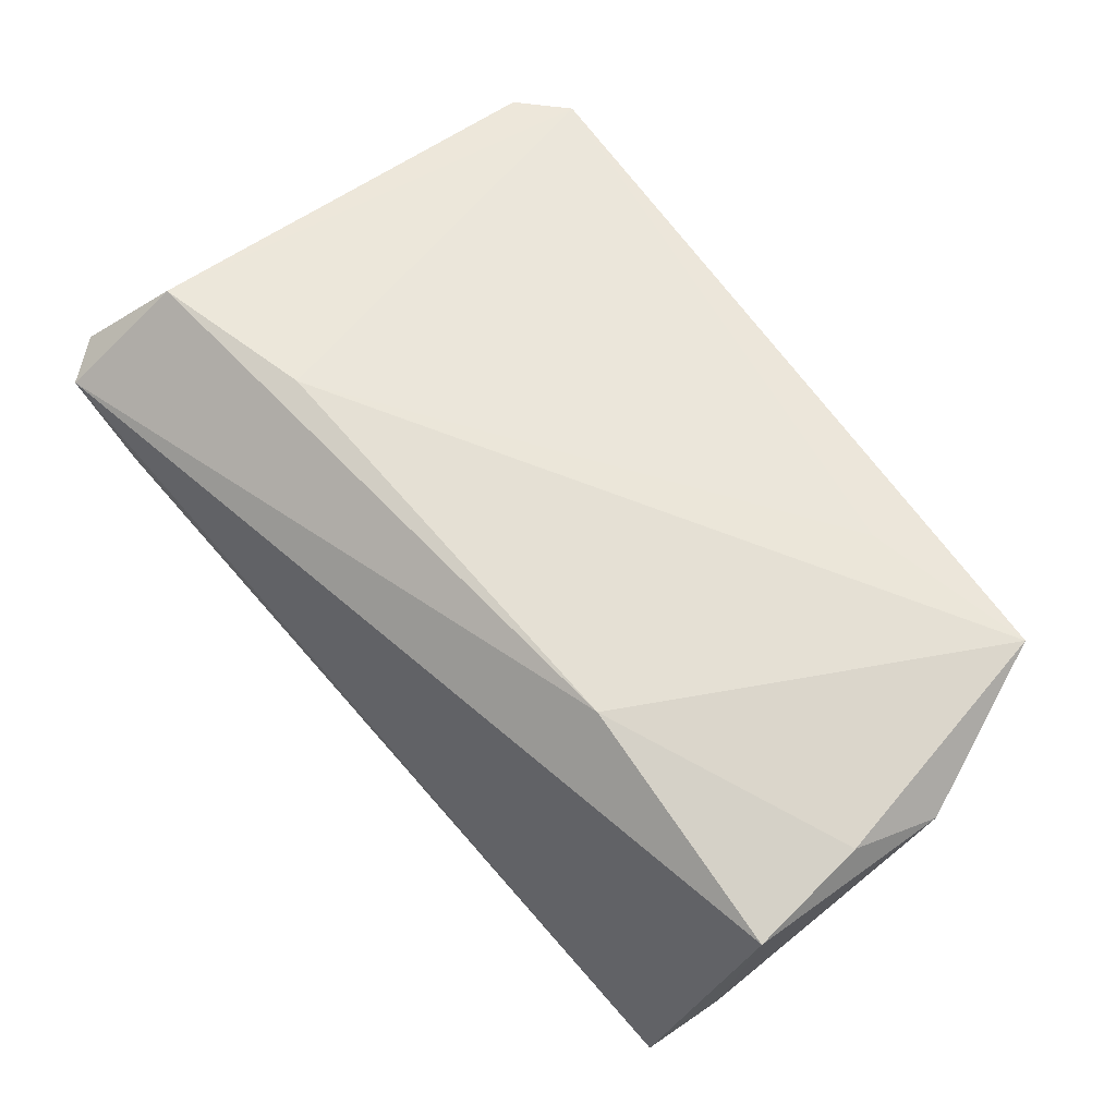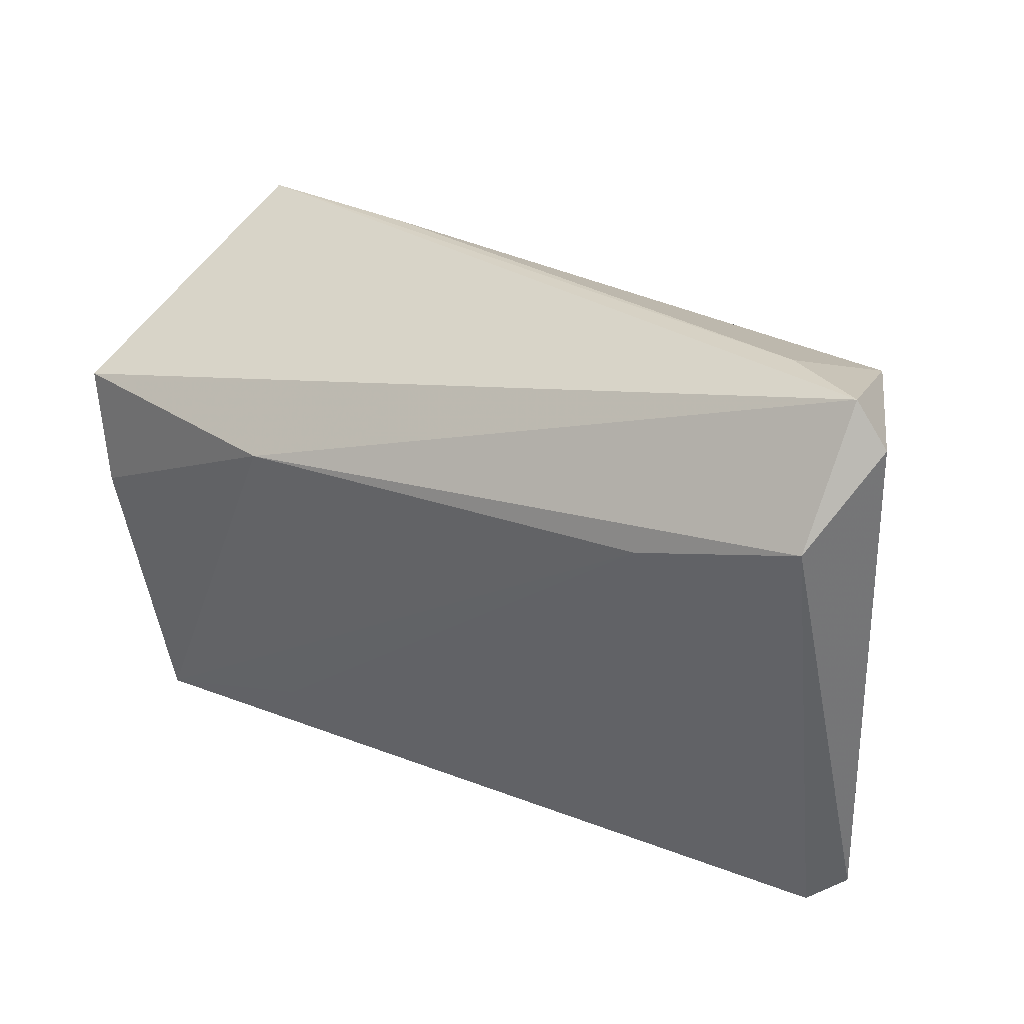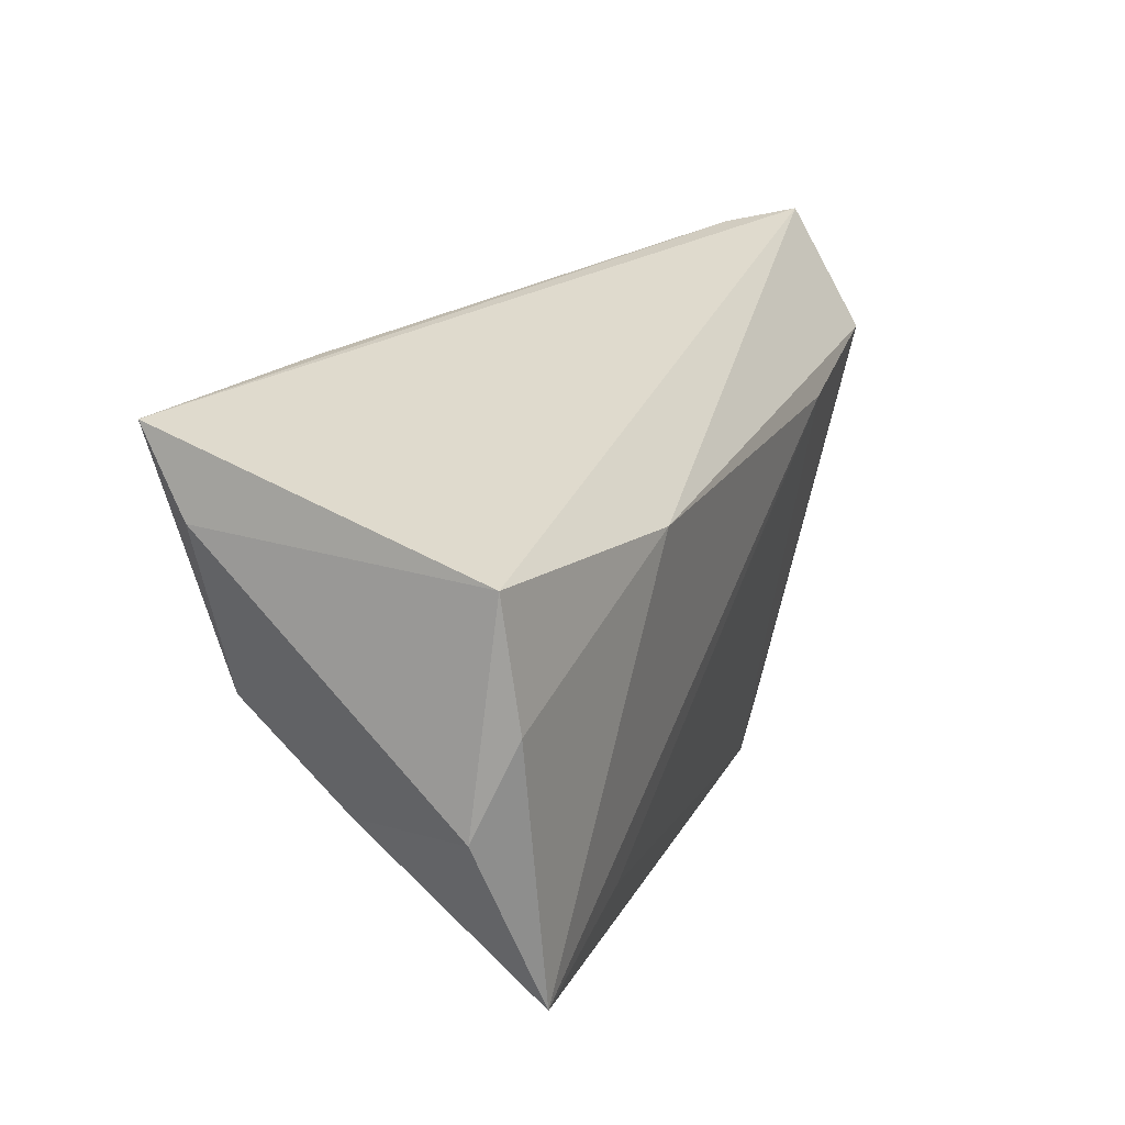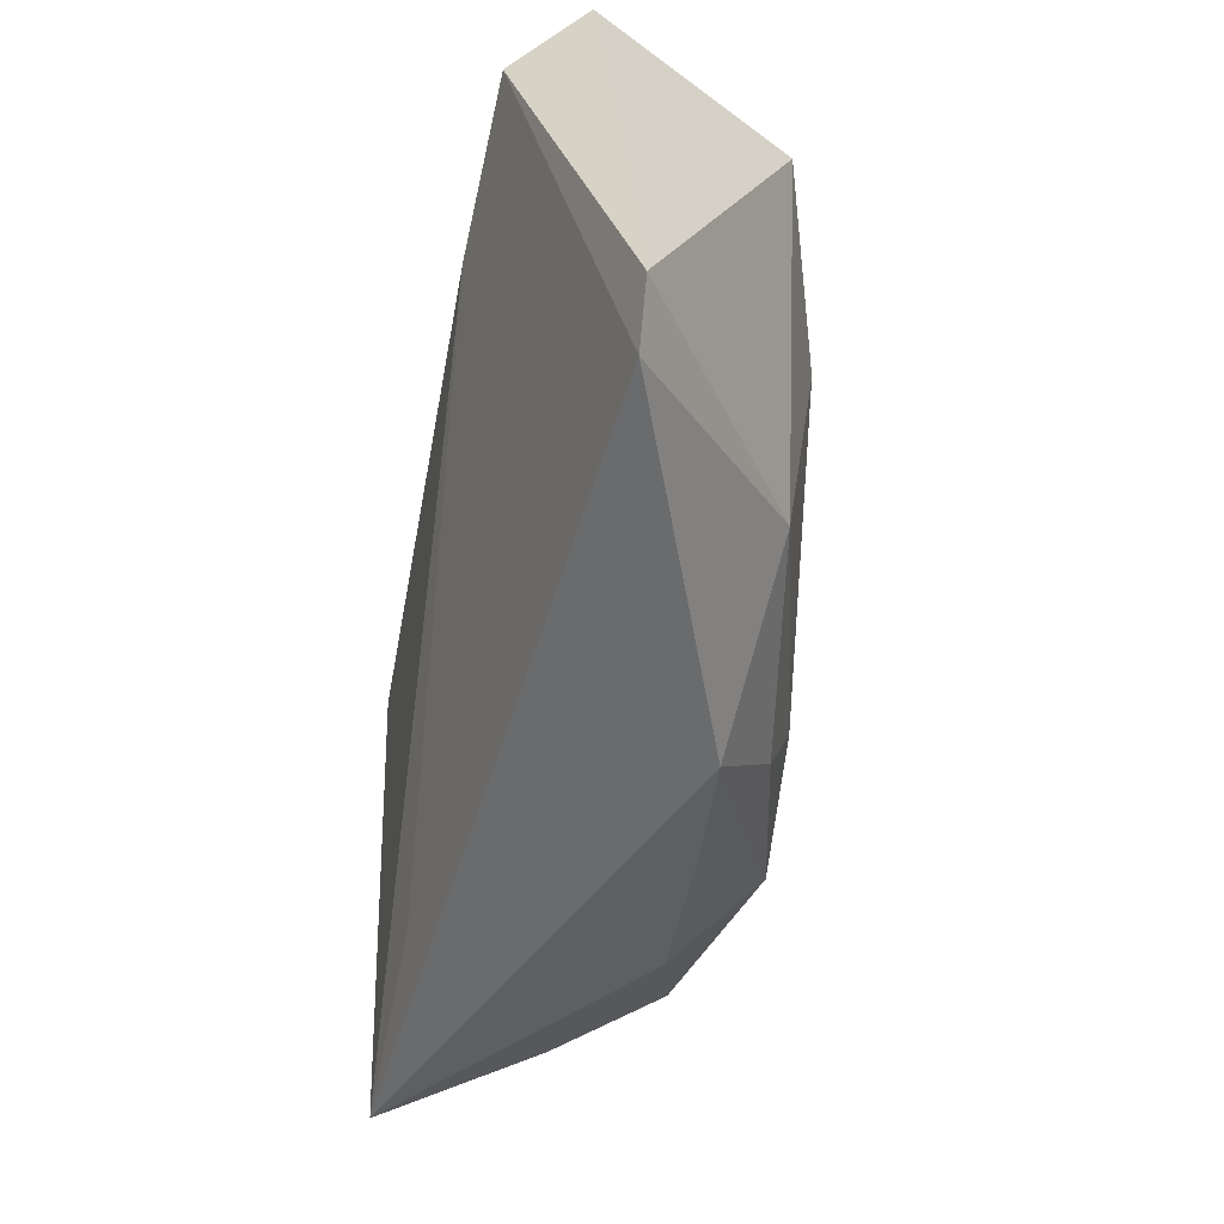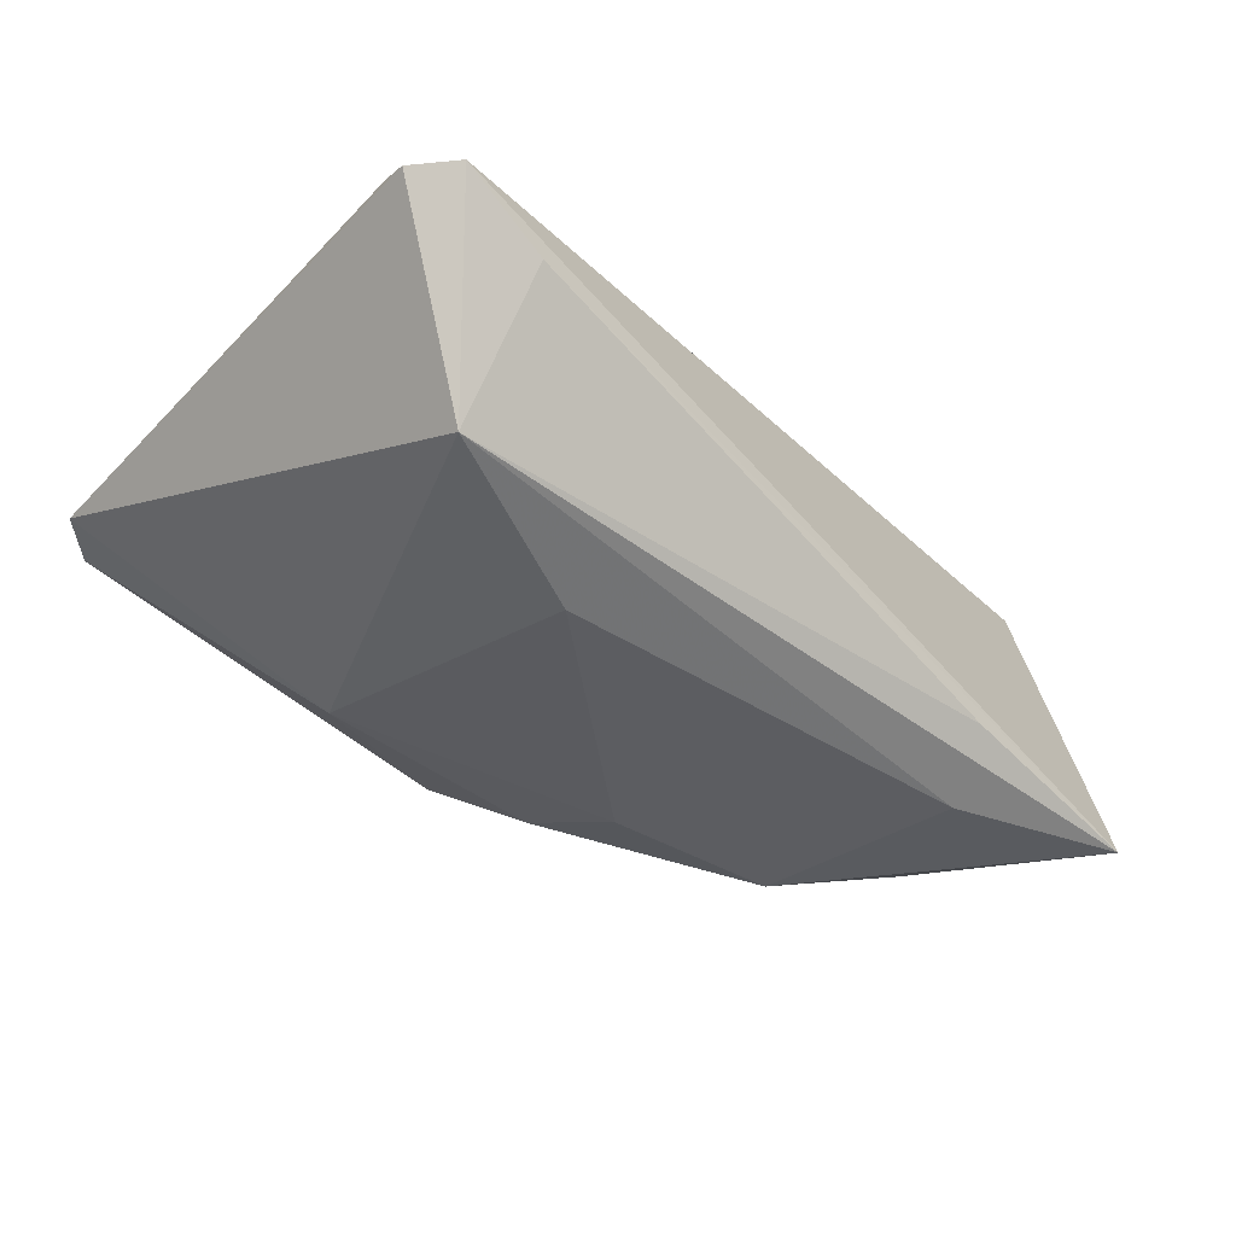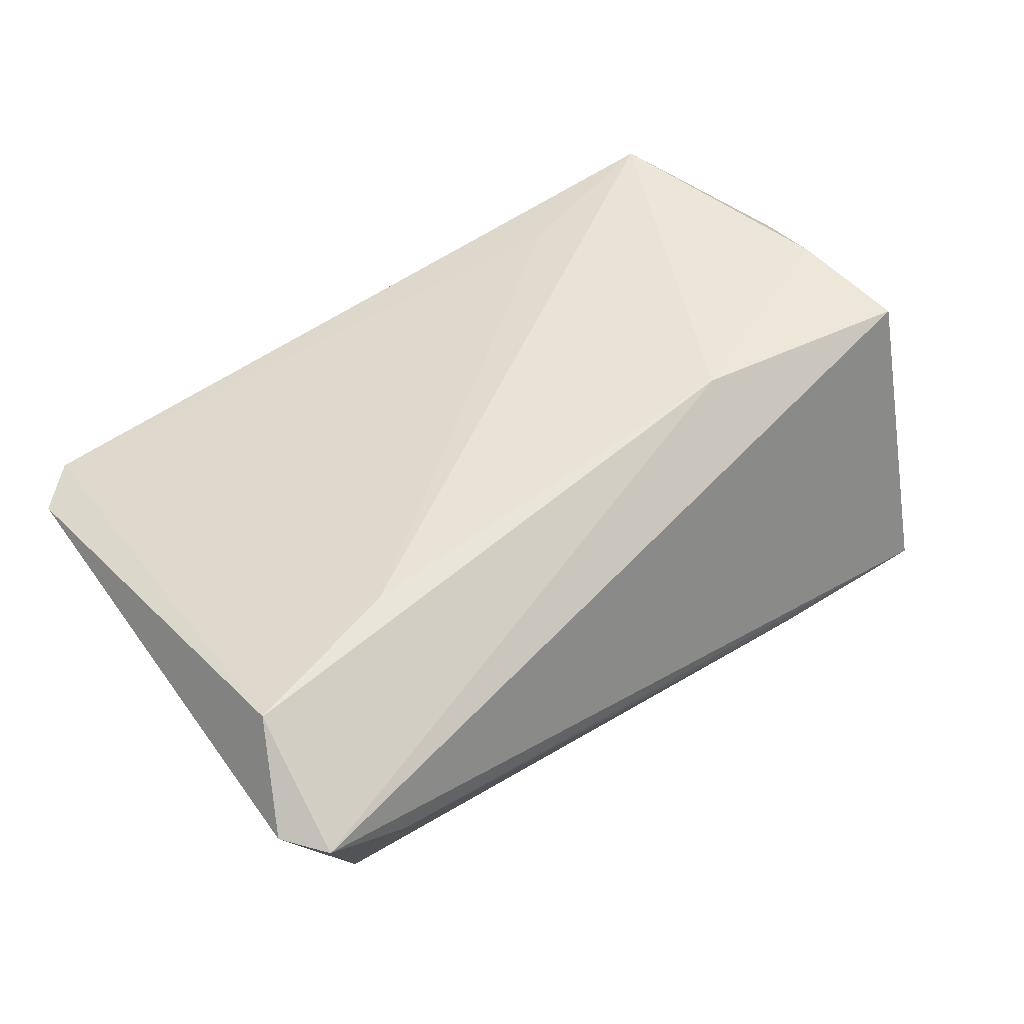
<metadata>
{"format":"obj","ext":"obj","renderer":"f3d","projection":"perspective","resolution":1024,"background":"white","views":[{"elev":71.2,"azim":-125.9,"up":"+Z"},{"elev":32.1,"azim":33.7,"up":"+Y"},{"elev":14.2,"azim":-66.4,"up":"+Y"},{"elev":-58.3,"azim":80.3,"up":"+Y"},{"elev":-34.2,"azim":139.6,"up":"+Z"},{"elev":50.6,"azim":145.5,"up":"+Z"}]}
</metadata>
<code>
v -0.02279 -0.02896 0.01602
v 0.04159 0.03543 0.004163
v -0.02946 0.01972 -0.02326
v -0.001631 -0.02063 -0.01798
v -0.0305 -0.01923 -0.01232
v -0.04328 -0.03486 0.01694
v 0.05124 0.02158 0.01895
v -0.04816 -0.01555 -0.002207
v -0.02642 -0.007044 -0.02326
v 0.03168 0.01559 0.02014
v 0.05591 0.03162 0.01029
v -0.05308 0.01099 0.01642
v -0.05308 -0.01447 0.01299
v -0.05308 0.01416 -0.0171
v 0.02385 0.01763 -0.01946
v 0.04465 0.02712 -0.01352
v -0.05245 0.02396 -0.02246
v 0.05478 -0.03206 0.005014
v 0.04951 -0.03785 0.004832
v -0.04686 -0.004726 -0.01586
v 0.004666 -0.03162 -0.01113
v 0.02606 -0.02087 -0.01418
v -0.05085 -0.003758 0.01764
v 0.05191 0.03642 0.01001
v -0.02207 0.01083 0.02113
v -0.02699 0.0269 -0.01687
v -0.005417 -0.00929 -0.02139
v -0.0099 -0.02635 -0.01201
f 26 16 17
f 7 10 19
f 11 7 18
f 18 7 19
f 18 16 11
f 25 6 10
f 10 7 25
f 19 10 1
f 1 6 19
f 10 6 1
f 17 16 3
f 19 6 21
f 21 6 28
f 16 18 22
f 22 18 19
f 19 21 22
f 28 6 5
f 17 20 14
f 13 12 14
f 14 12 17
f 16 22 15
f 15 22 27
f 15 3 16
f 6 25 23
f 25 12 23
f 13 6 23
f 23 12 13
f 24 12 25
f 24 25 7
f 24 7 11
f 17 12 24
f 11 16 24
f 9 5 20
f 9 20 17
f 28 5 9
f 17 3 9
f 9 21 28
f 9 15 27
f 3 15 9
f 13 14 8
f 8 14 20
f 8 6 13
f 8 5 6
f 20 5 8
f 2 26 17
f 17 24 2
f 16 26 2
f 2 24 16
f 4 9 27
f 21 9 4
f 27 22 4
f 4 22 21

</code>
